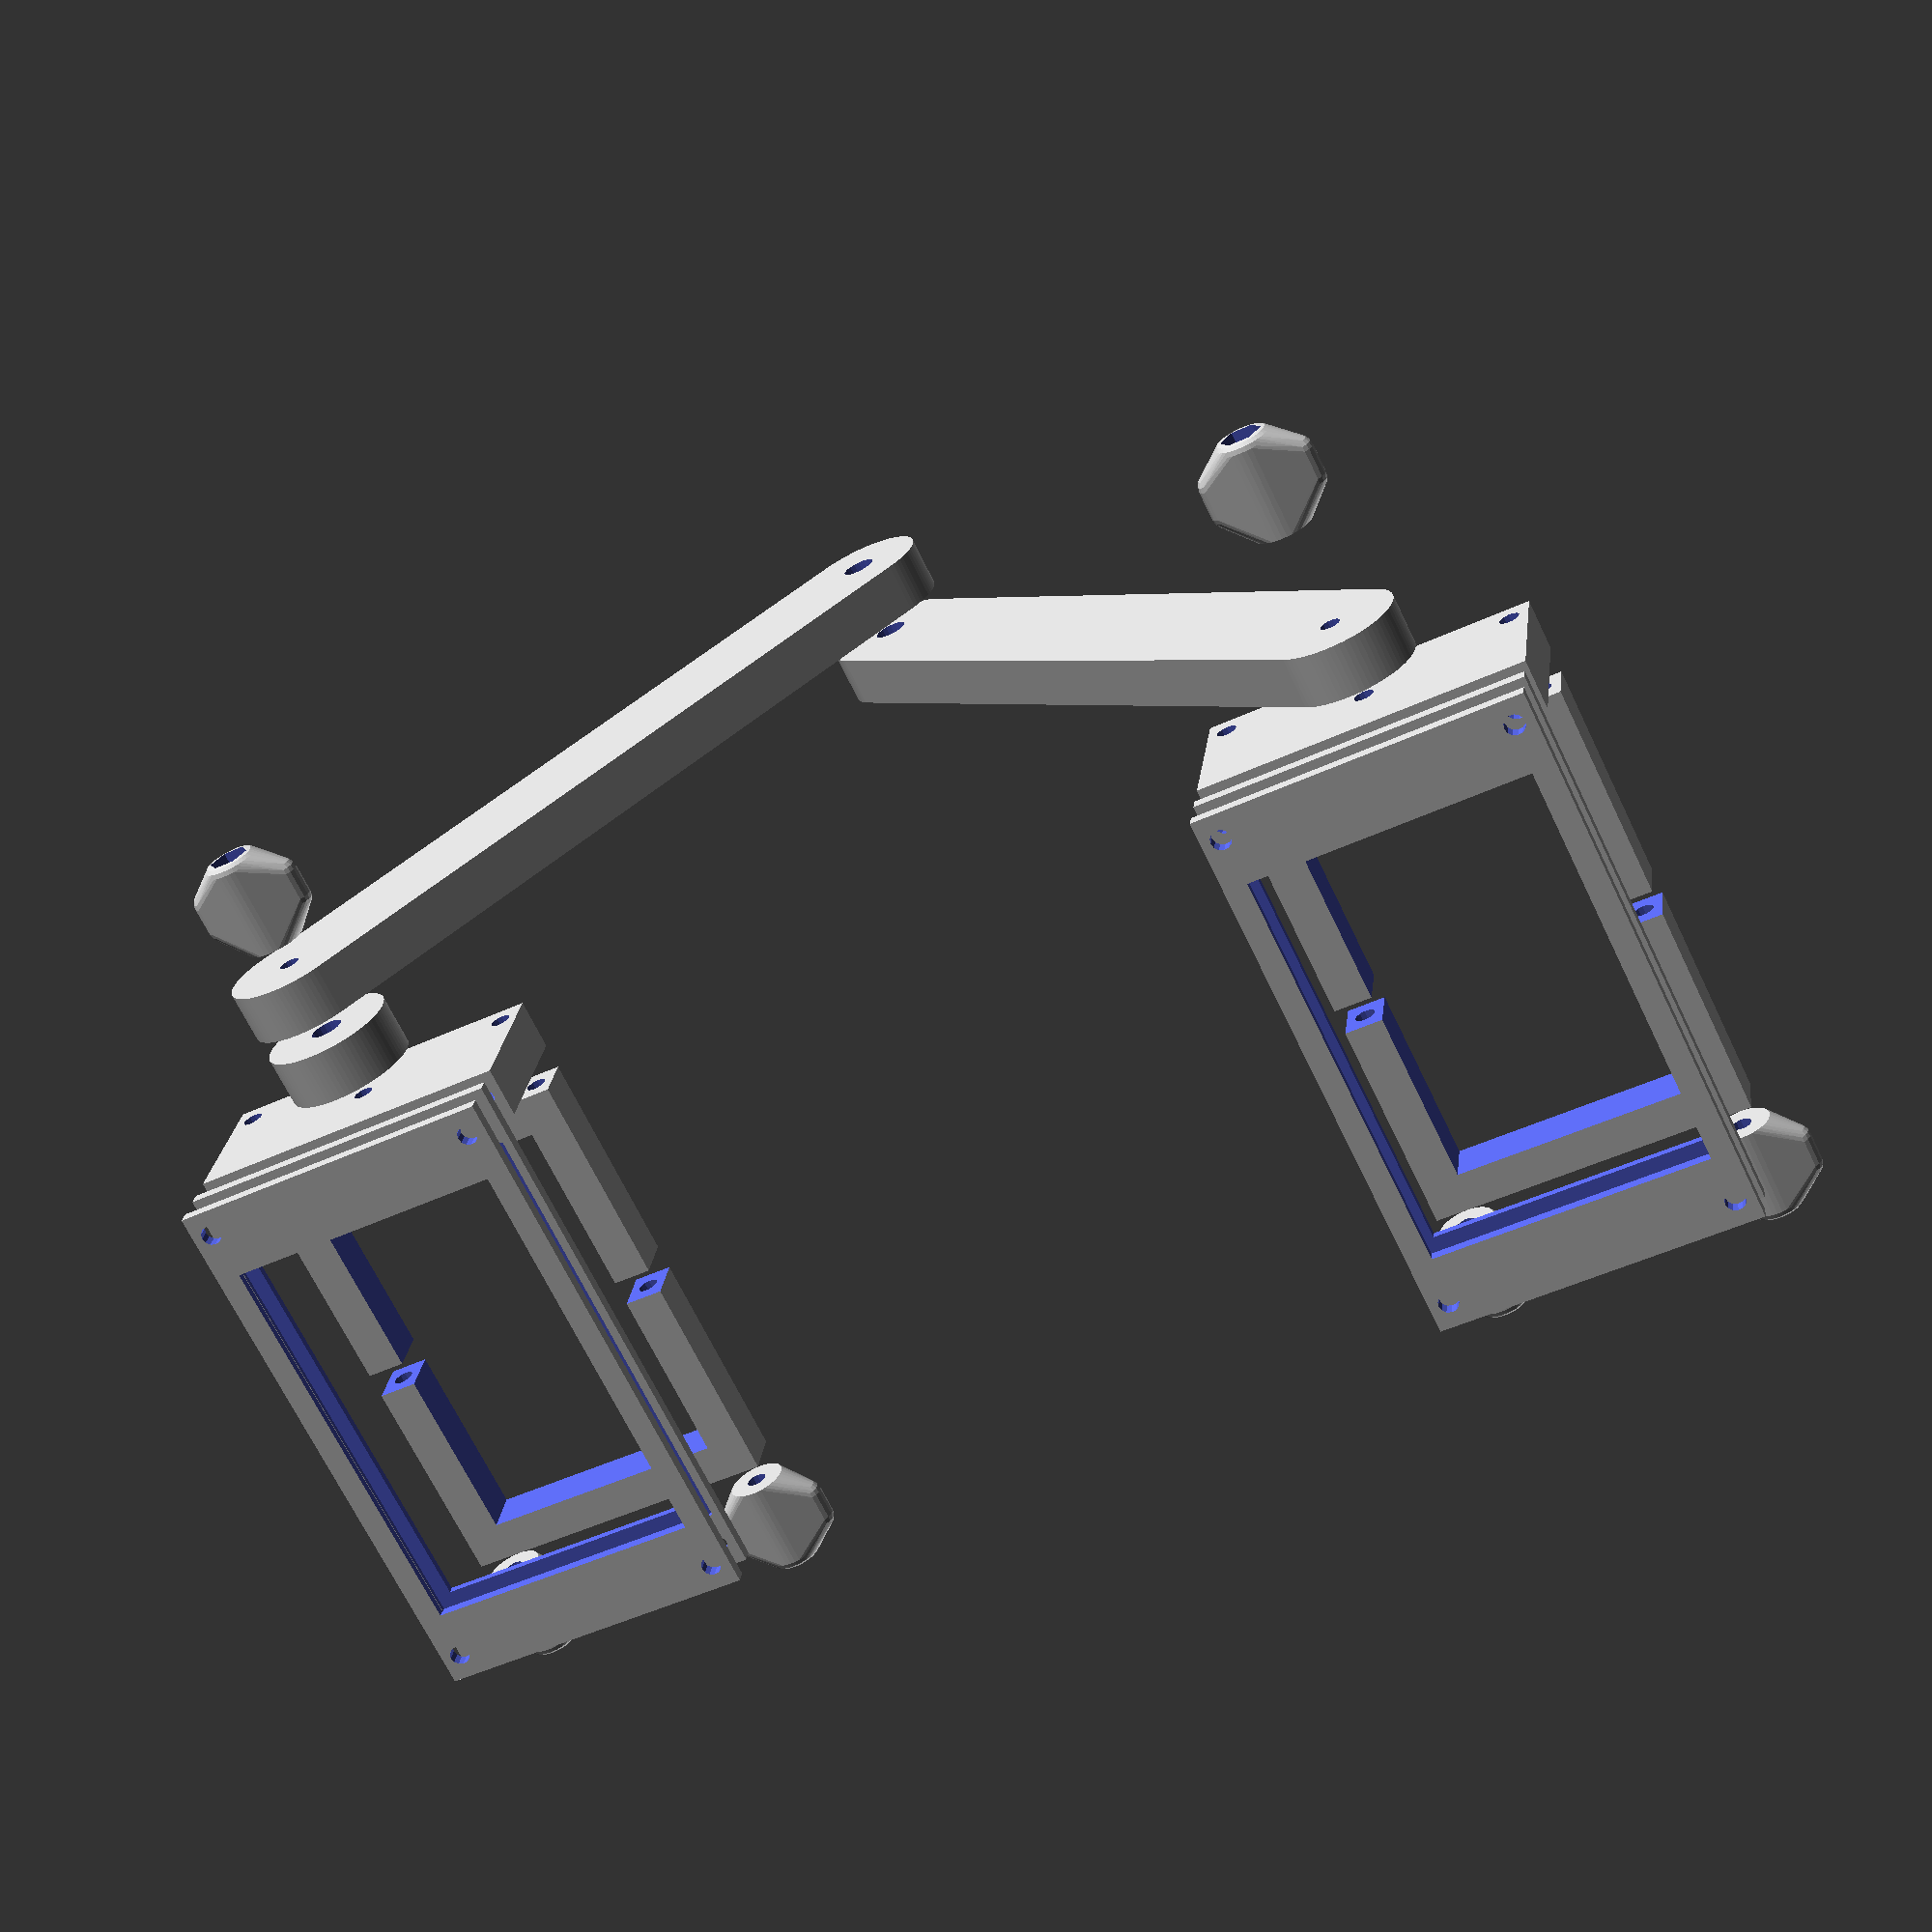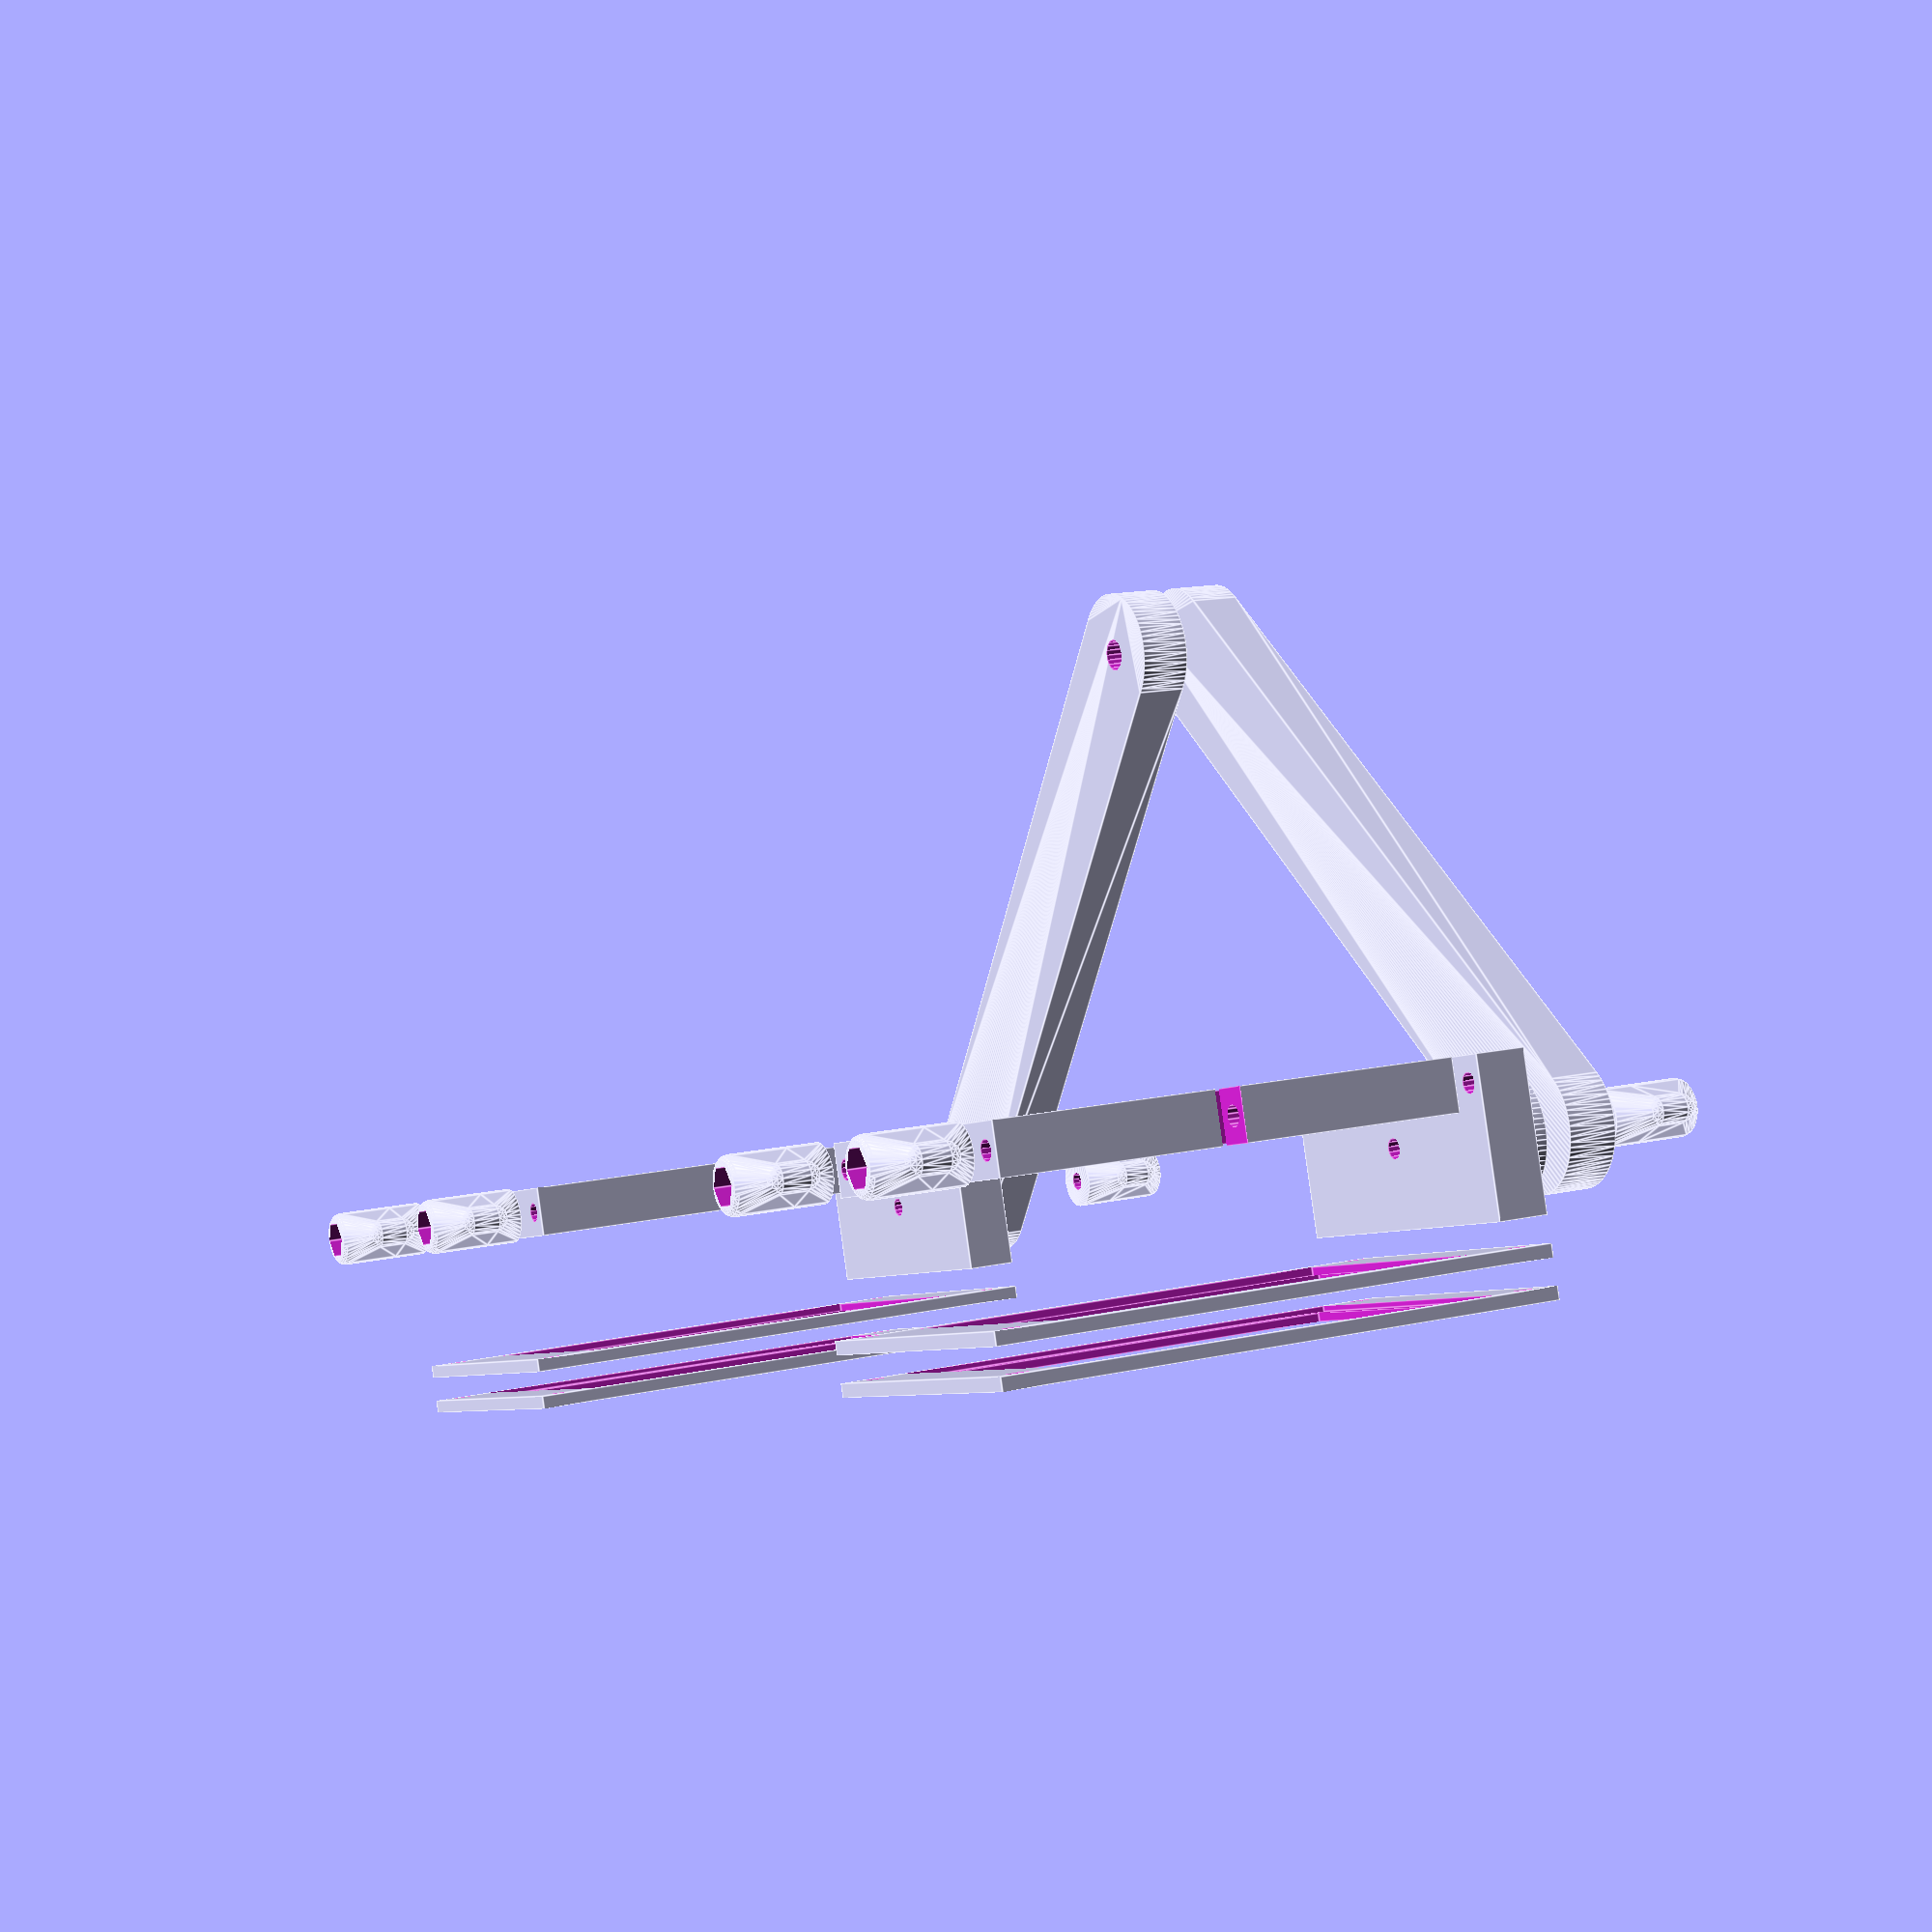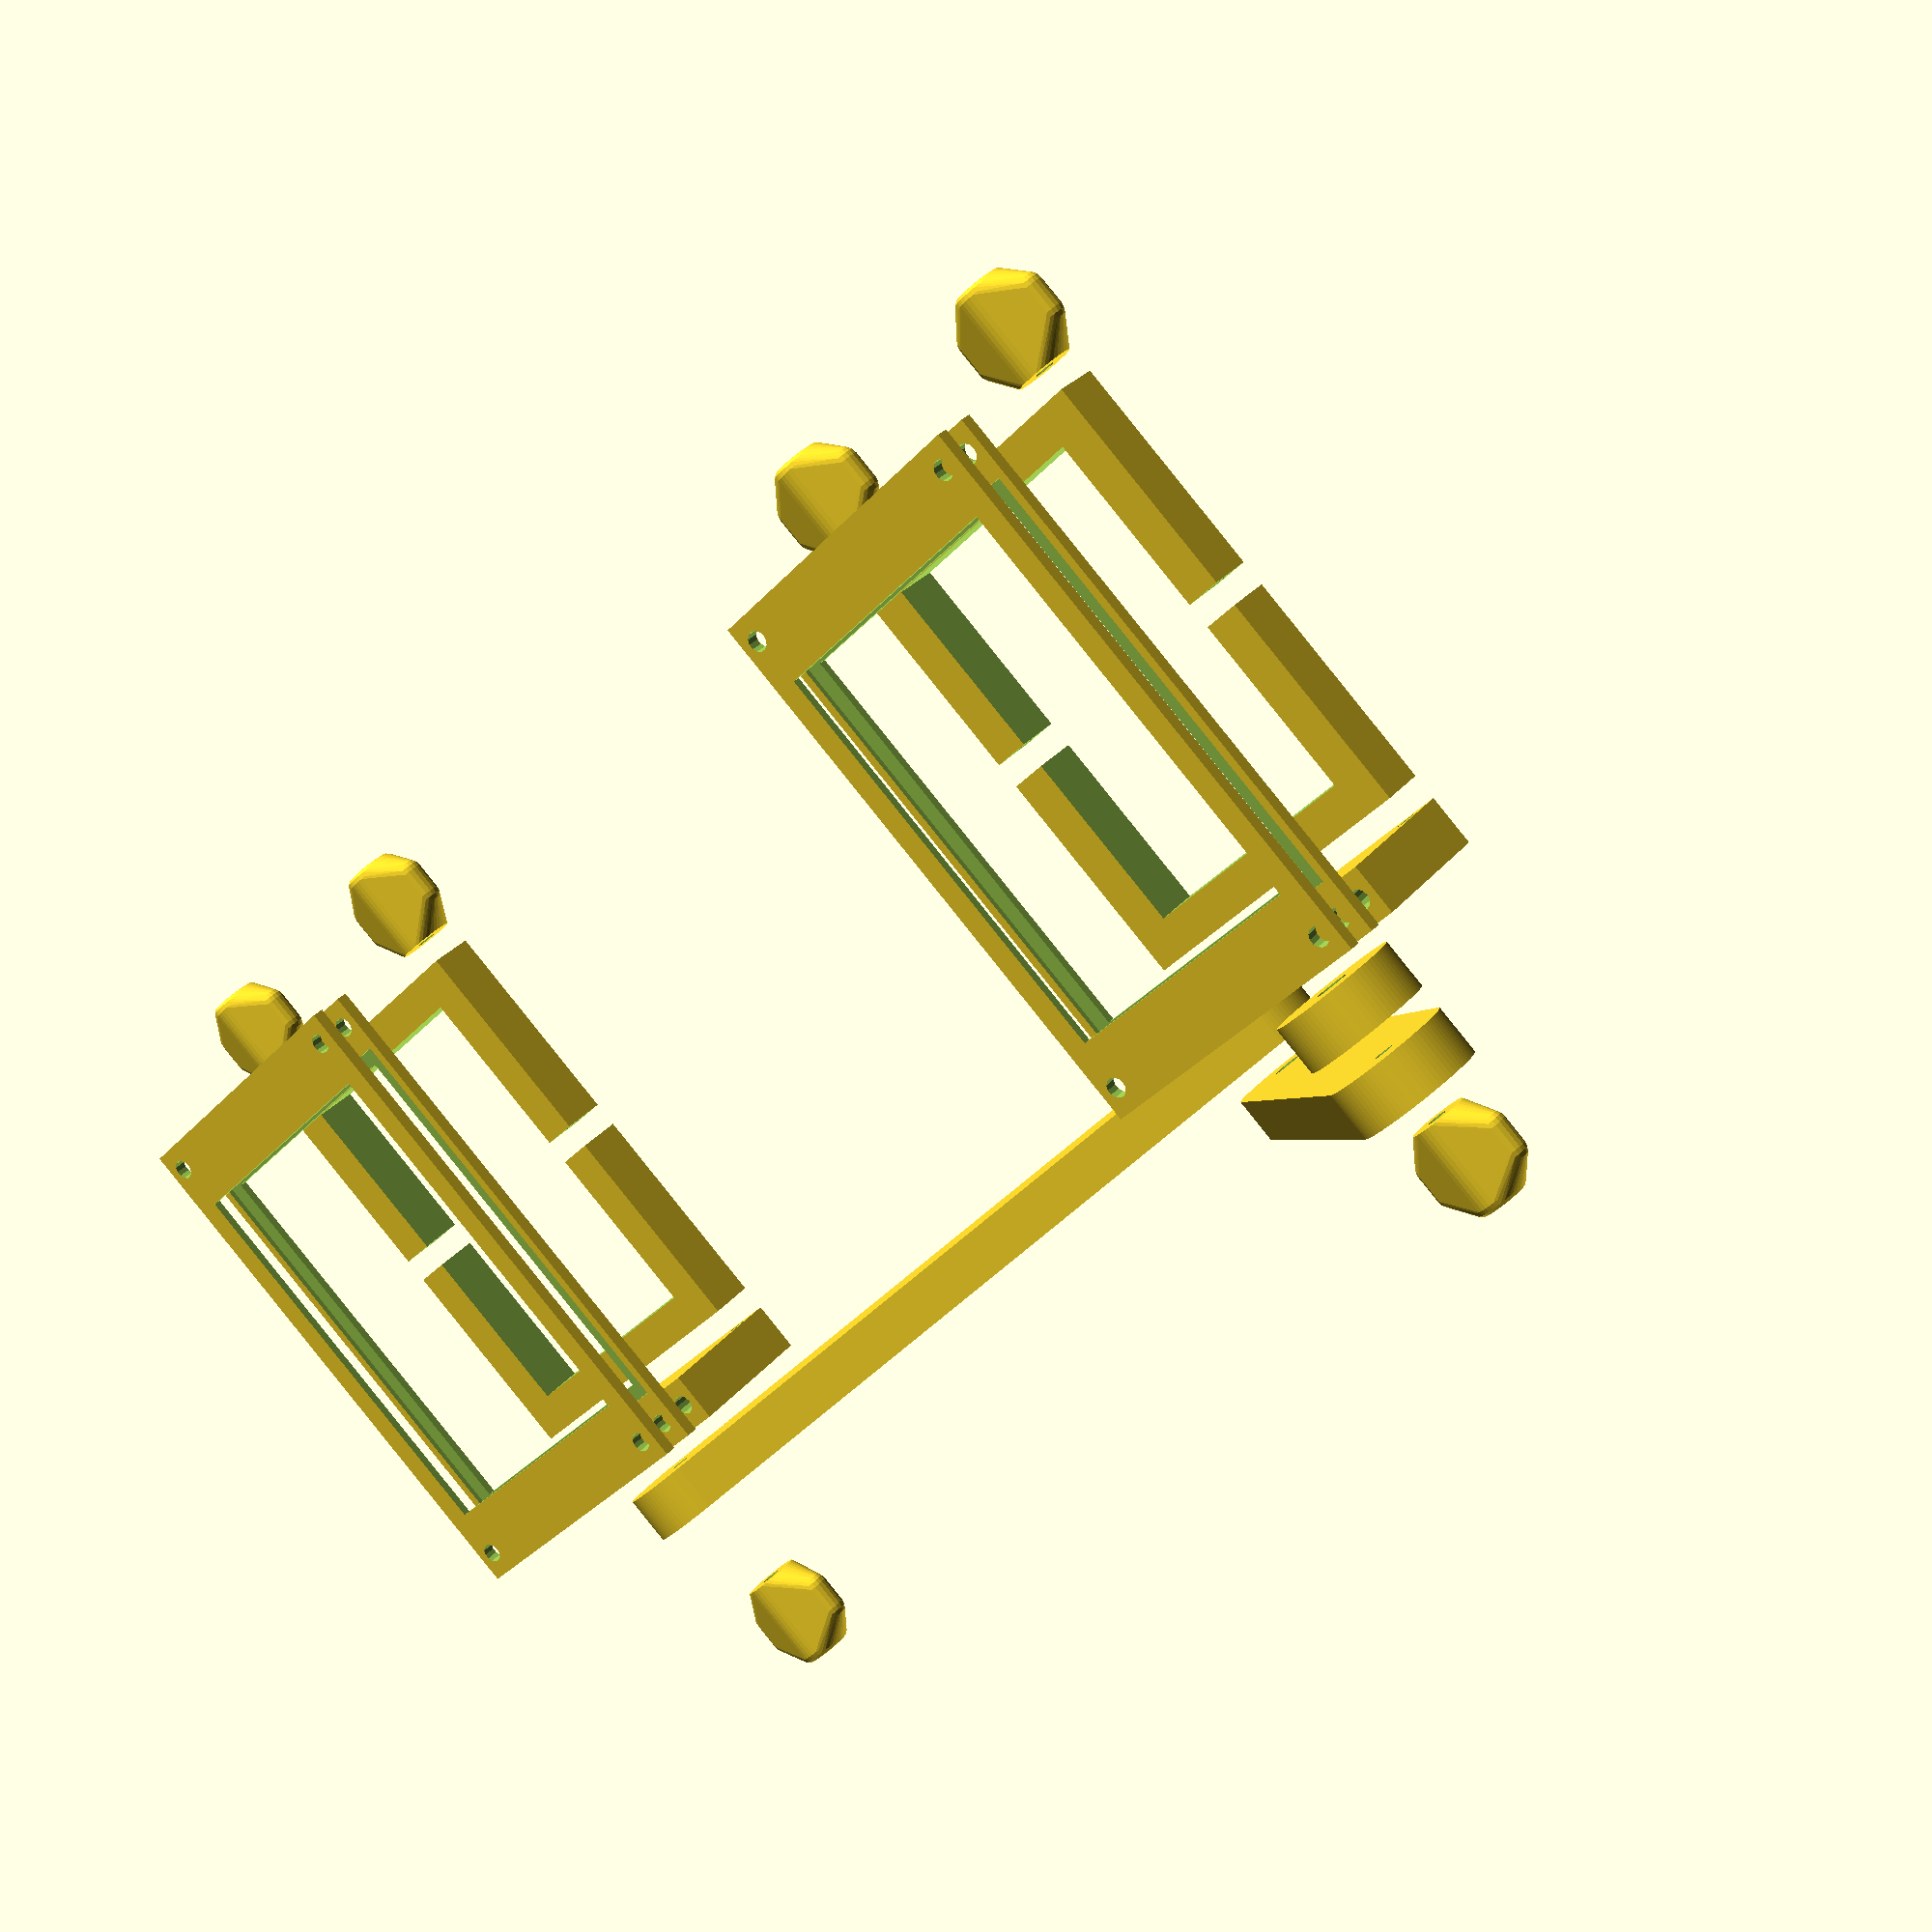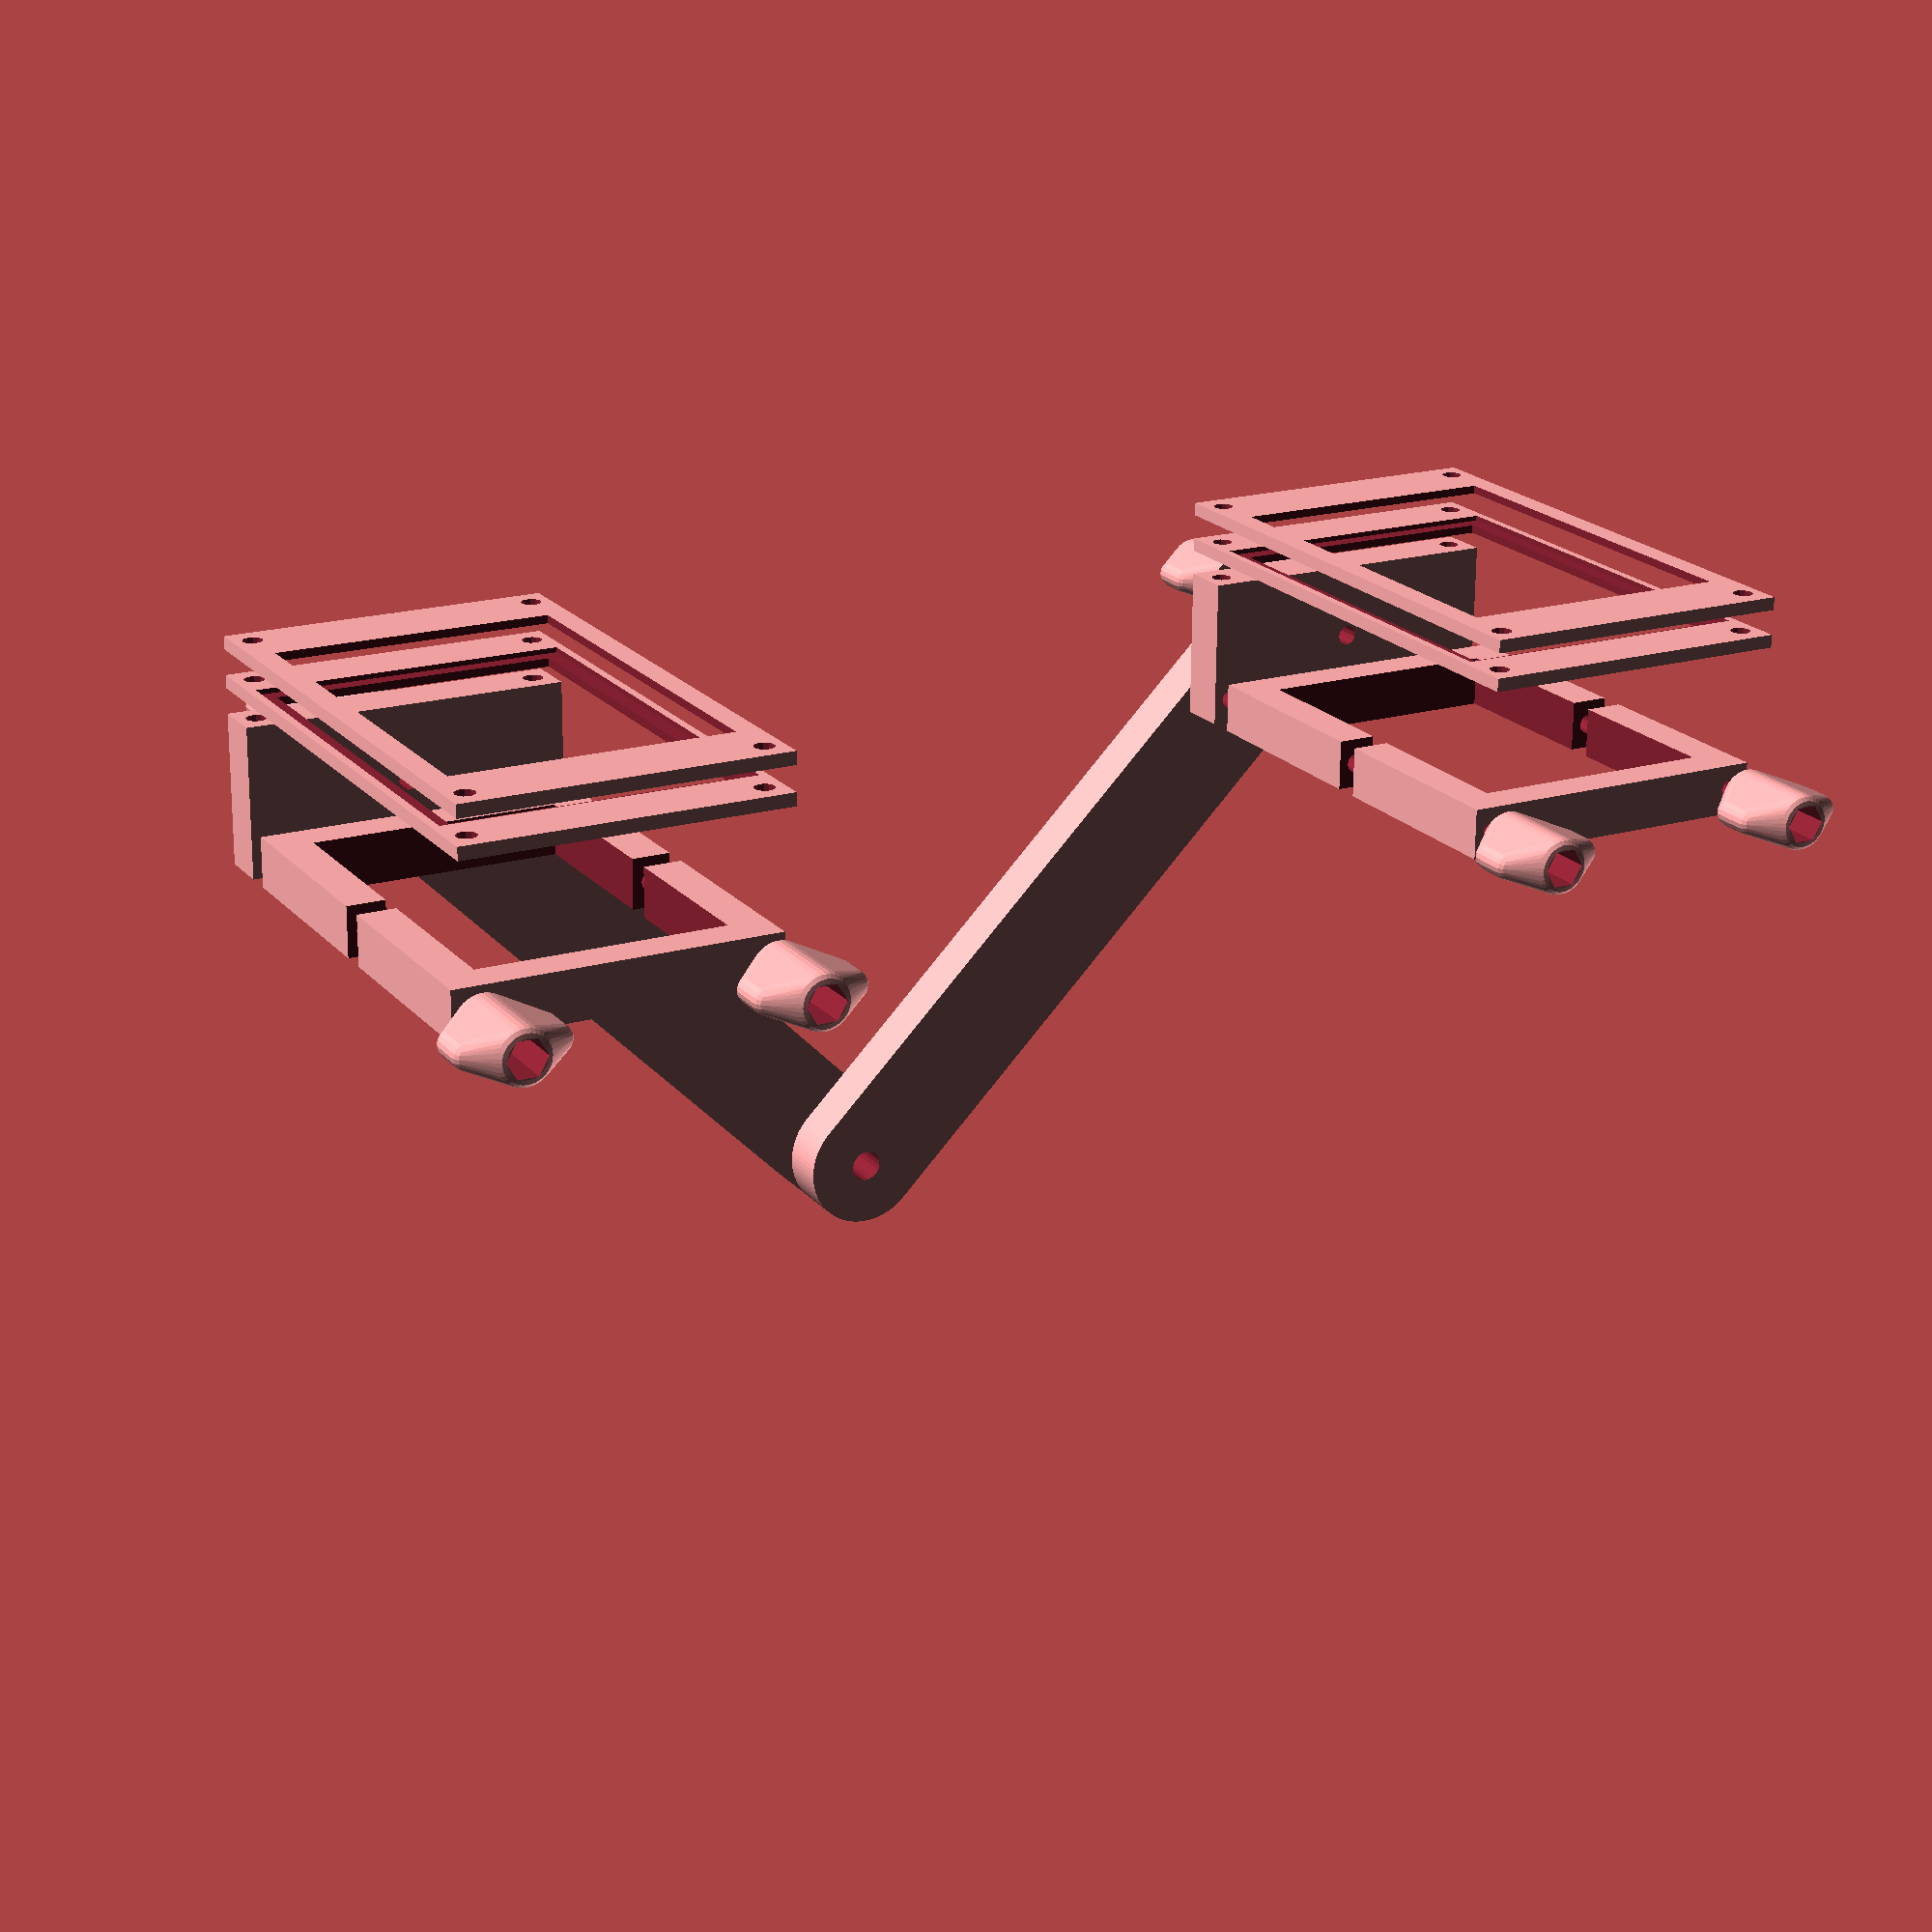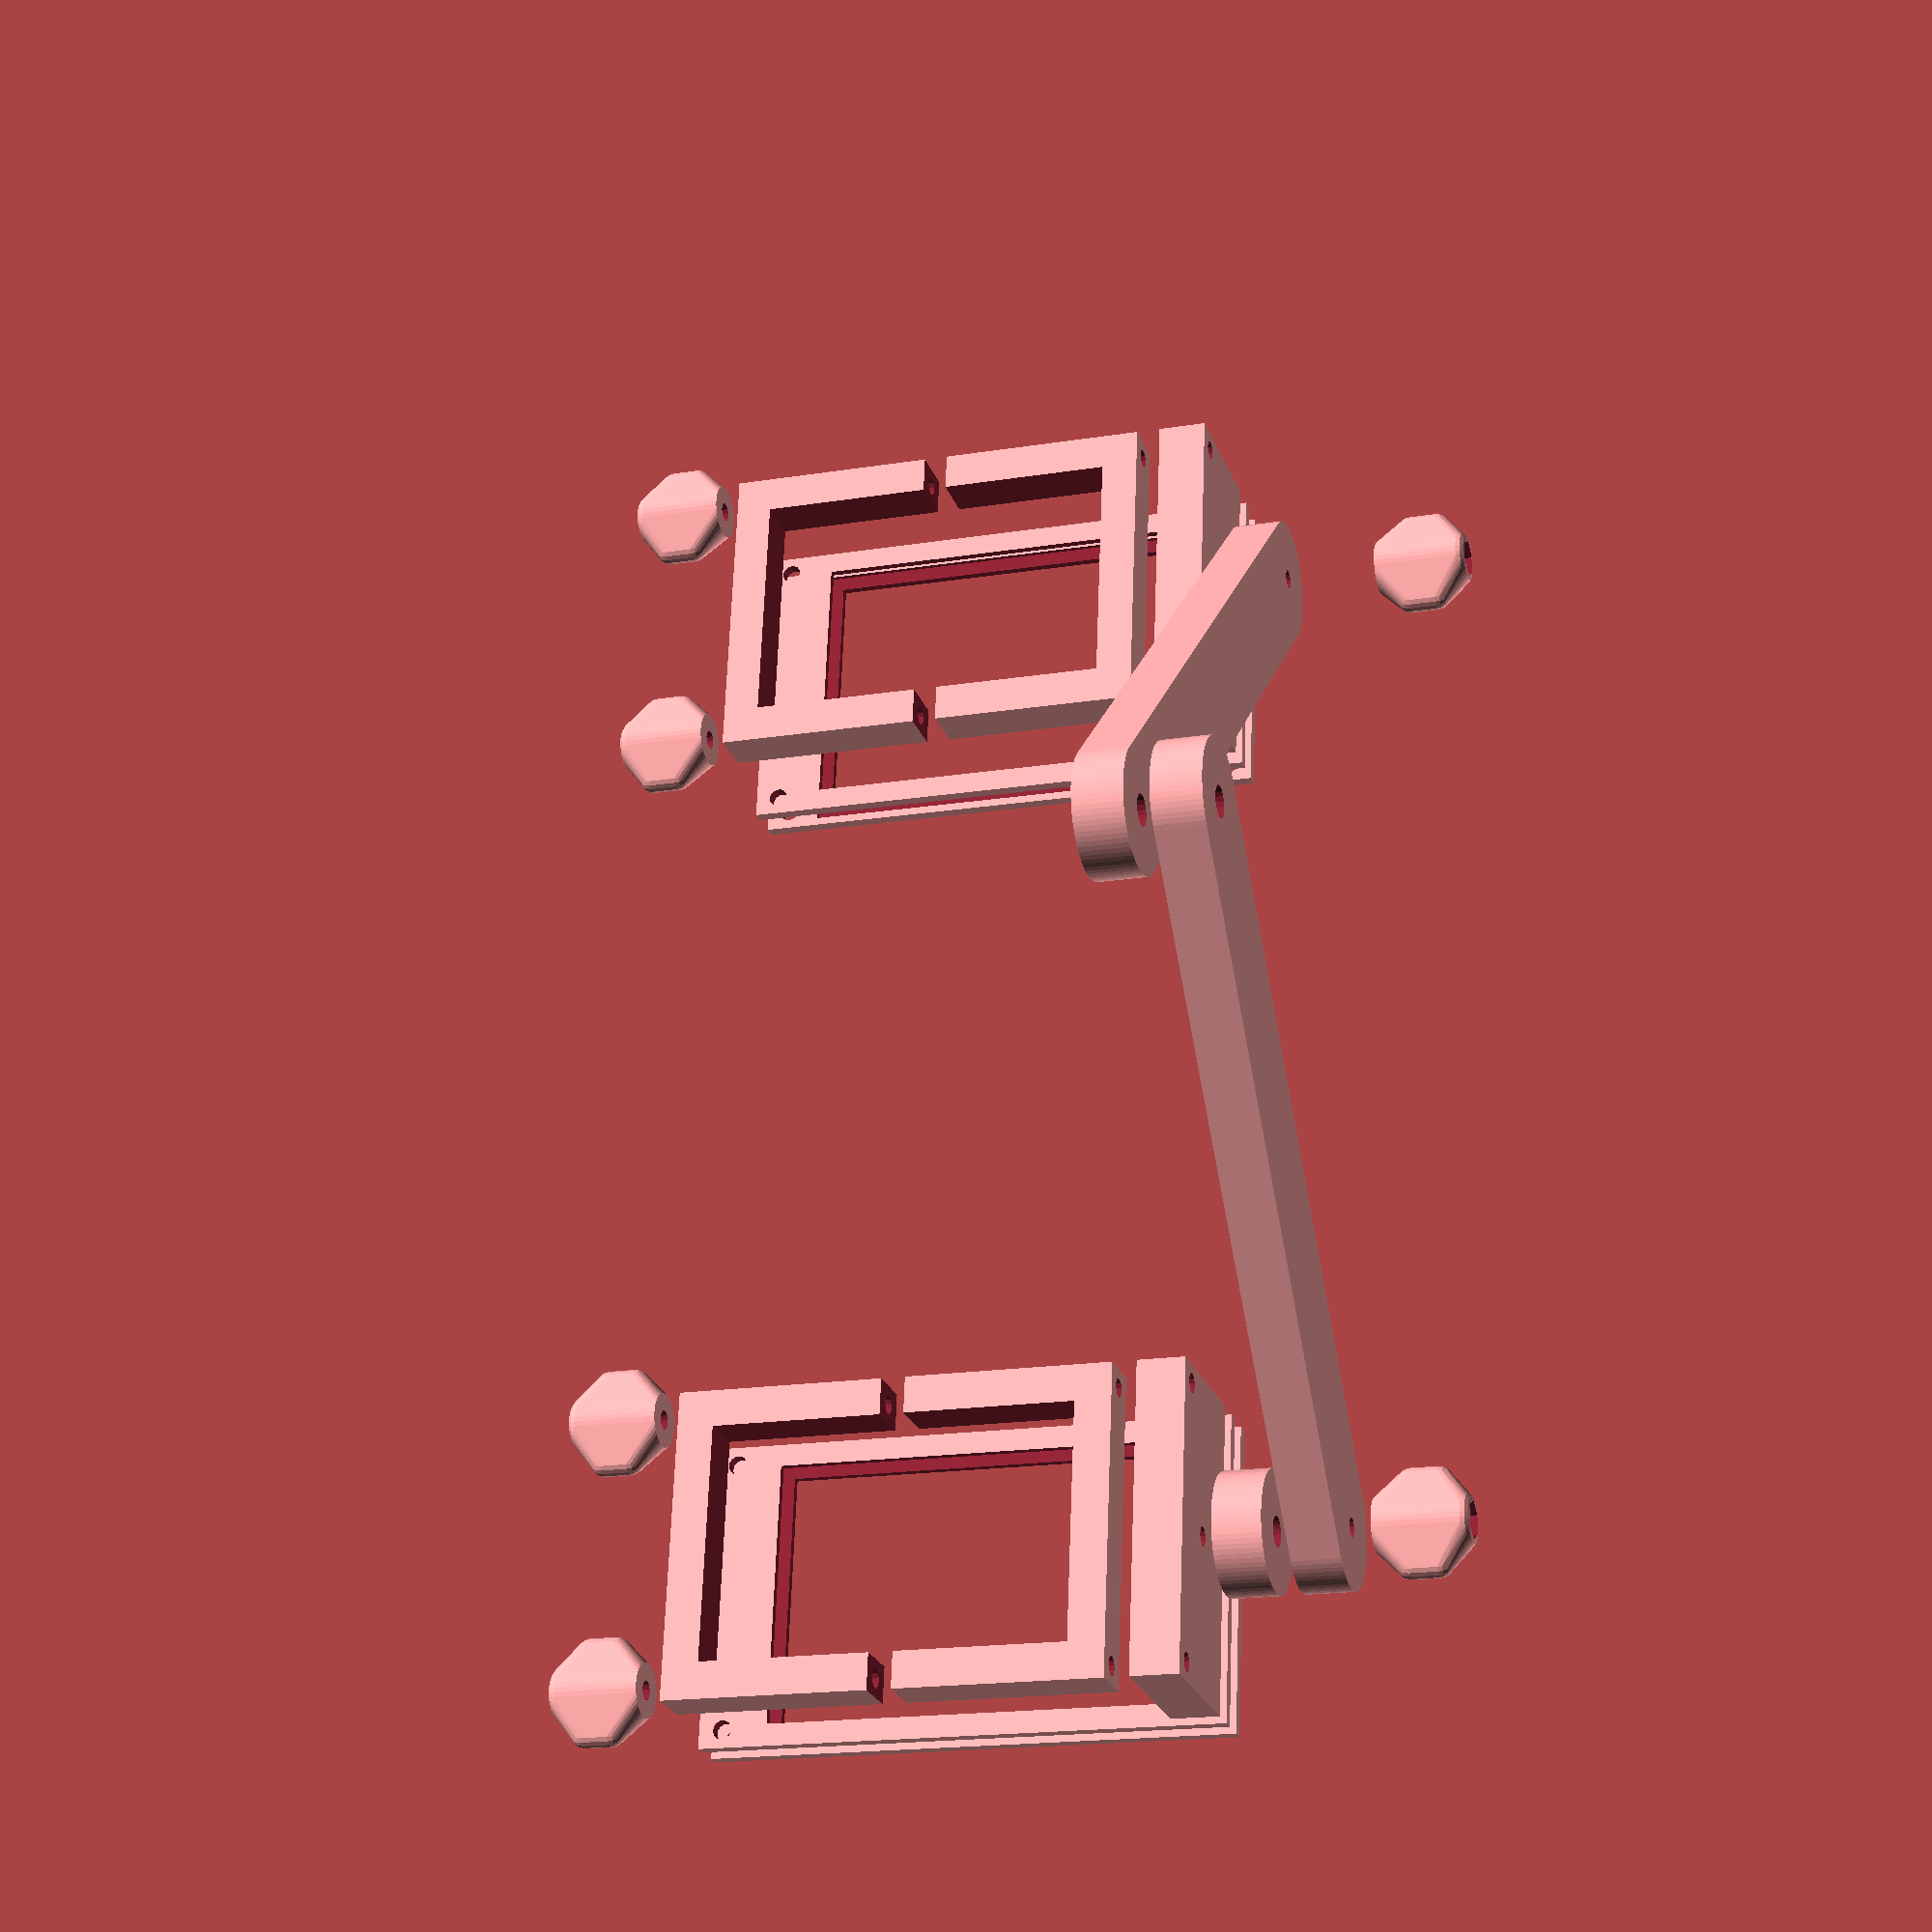
<openscad>
//Clamp that can hold a flashgun sideways, a filter in front of that flashgun and can be mounted on a camera nearer to the lens than normally.
//Can be used in macro photography
//Can be used as a part of a cross-polarized setup for photogrammetry

$fs=1/1;
$fa=1/1;
bissl=1/100;

part="all";//[filter_holder,clamp,arm,holder_plate,spacer,thumb_screw,all]

flash_width=76;
flash_height=49;
clamp_depth=10;
wall=1.6;
filter_thickness=1;

air=5;

arm_thickness=10;
arm_width=25;
arm_length=150;

bolt=4;
insert=6;
tripod_screw=25.4/4;
nut_d=8;

window_border=3;
window_width=flash_width+2*window_border;
window_height=flash_height+2*window_border;

filter_border=3;
filter_width=window_width+2*filter_border;
filter_height=window_height+2*filter_border;

holder_border=wall;
holder_height=filter_height+2*holder_border;
holder_width=filter_width+2*holder_border;
holder_depth=2*wall+filter_thickness;
holder_length=30;//holder_height;

clamp_thickness=(holder_height-flash_height)/2;
    
module holder_plate() {
  difference() {
    cube([holder_height,holder_length,arm_thickness]); //mount plate
    for (tr=[
      [clamp_thickness/2,holder_length-clamp_depth/2,-bissl],
      [holder_height-clamp_thickness/2,holder_length-clamp_depth/2,-bissl],
      [holder_height/2,holder_length/2,-bissl]
      ]) translate(tr) cylinder(d=bolt, h=arm_thickness+2*bissl);
    for (tr=[
      [clamp_thickness/2,-bissl,arm_thickness/2],
      [holder_height-clamp_thickness/2,-bissl,arm_thickness/2]
      ]) translate(tr) rotate([-90,0,0])cylinder(d=bolt, h=arm_thickness+2*bissl);
  }
}

module filter_holder() {
  difference() {
    cube([holder_height,holder_width+arm_thickness*2,filter_thickness+wall]);
    translate([holder_border,holder_border+arm_thickness,wall])cube([filter_height,filter_width,filter_thickness+bissl]);
    translate([filter_border+holder_border,holder_border+filter_border+arm_thickness,-bissl]) cube([window_height,window_width,wall+2*bissl]);
    for (tr=[
            [clamp_thickness/2,arm_thickness/2,-bissl],
            [holder_height-clamp_thickness/2,arm_thickness/2,-bissl],
            [clamp_thickness/2,1.5*arm_thickness+holder_width,-bissl],
            [holder_height-clamp_thickness/2,1.5*arm_thickness+holder_width,-bissl]]) 
              translate(tr) cylinder(h=filter_thickness+wall+2*bissl,d=bolt);
  }
}

module clamp() {
  difference() {
    cube([holder_height,holder_width,clamp_depth]);
    translate([clamp_thickness,clamp_thickness,-bissl]) cube([flash_height,flash_width,clamp_depth+2*bissl]);
    for (tr=[
            [clamp_thickness/2,-bissl,clamp_depth/2],
            [holder_height-clamp_thickness/2,-bissl,clamp_depth/2]
      ]) translate(tr) rotate([-90,0,0]) cylinder (d=bolt,h=holder_width+2*bissl);
    translate([-bissl,holder_width/2-air/2,-bissl])cube([holder_height+2*bissl,air,clamp_depth+2*bissl]);
  }
}

module arm() {
  difference() {
    hull() {
      cylinder(d=arm_width,h=arm_thickness);
      translate([arm_length,0,0])cylinder(d=arm_width,h=arm_thickness);
    }
    translate([0,0,-bissl])cylinder(d=bolt,h=arm_thickness+2*bissl);
    translate([arm_length,0,-bissl])cylinder(d=tripod_screw,h=arm_thickness+2*bissl);
  }
}

module spacer() {
  difference() {
    cylinder(d=arm_width,h=arm_thickness);
    translate([0,0,-bissl]) cylinder(d=tripod_screw,h=arm_thickness+2*bissl);
  }
}

module thumb_screw(bolt_d,hex_d,wall=3,angle=45,flap_d,flap_l,flap_h){
  flap_d=is_undef(flap_d)?hex_d/2+wall:flap_d;
  flap_l=is_undef(flap_l)?hex_d+2*wall:flap_l;
  flap_h=is_undef(flap_h)?hex_d+2*wall:flap_h;
  cyl_d=hex_d+2*wall;
  h=((flap_l-cyl_d/2-flap_d/2)+(flap_d/2)/cos(angle))/tan(angle);
  difference() {
    hull() {
      cylinder(d=cyl_d,h=h);
      rotate_extrude(angle=360,convexity=1) translate([cyl_d/2-wall,2*h+flap_h-flap_d-wall])circle(r=wall);
      for (tr=[
        [-flap_l+flap_d/2,0,h],
        [flap_l-flap_d/2,0,h],
        [-flap_l+flap_d/2,0,h+flap_h-flap_d],
        [flap_l-flap_d/2,0,h+flap_h-flap_d],
      ]) translate(tr) sphere (d=flap_d);
    }
    translate([0,0,-bissl])cylinder(d=bolt_d,h=100);
    translate([0,0,wall])cylinder(d=hex_d,h=100,$fn=6);
  }
}

module assembly() { //for visualization only
  holder_plate();
  translate([holder_height/2,holder_length/2,-2*arm_thickness-3*air]) mirror([0,0,1]) thumb_screw(bolt_d=bolt,hex_d=nut_d,wall=wall);
  translate([0,-air,0]) rotate([90,0,0])filter_holder();
  translate([0,-2*air-2*wall-2*filter_thickness,0]) rotate([90,0,0]) mirror([0,0,1]) filter_holder();
  translate([0,holder_length,arm_thickness+air])rotate([90,0,0])clamp();
  translate([clamp_thickness/2,holder_length-clamp_depth/2,holder_width+arm_thickness+2*air])thumb_screw(bolt_d=bolt,hex_d=nut_d,wall=wall);
  translate([holder_height-clamp_thickness/2,holder_length-clamp_depth/2,holder_width+arm_thickness+2*air])thumb_screw(bolt_d=bolt,hex_d=nut_d,wall=wall);
}

if (part=="filter_holder") filter_holder();
if (part=="clamp") clamp();
if (part=="arm") arm();
if (part=="holder_plate") holder_plate();
if (part=="spacer") spacer();
if (part=="thumb_screw") thumb_screw(bolt_d=bolt,hex_d=nut_d,wall=wall);
if (part=="all") {
  assembly();
  translate([arm_length*sqrt(2),0,0])assembly();
  translate([holder_height/2,holder_length/2,-bissl])rotate([0,0,45])translate([0,0,-arm_thickness-air])arm();
  translate([arm_length*sqrt(2)+holder_height/2,holder_length/2,-bissl])rotate([0,0,45])translate([0,0,-arm_thickness-air])spacer();
  translate([arm_length*sqrt(2)+holder_height/2,holder_length/2,-arm_thickness-air])rotate([0,0,180-45])translate([0,0,-arm_thickness-air])arm();
}
</openscad>
<views>
elev=248.4 azim=172.0 roll=334.3 proj=p view=wireframe
elev=166.5 azim=162.5 roll=117.3 proj=p view=edges
elev=269.8 azim=221.4 roll=141.2 proj=p view=solid
elev=339.3 azim=180.5 roll=331.5 proj=p view=solid
elev=17.7 azim=82.9 roll=107.8 proj=p view=wireframe
</views>
